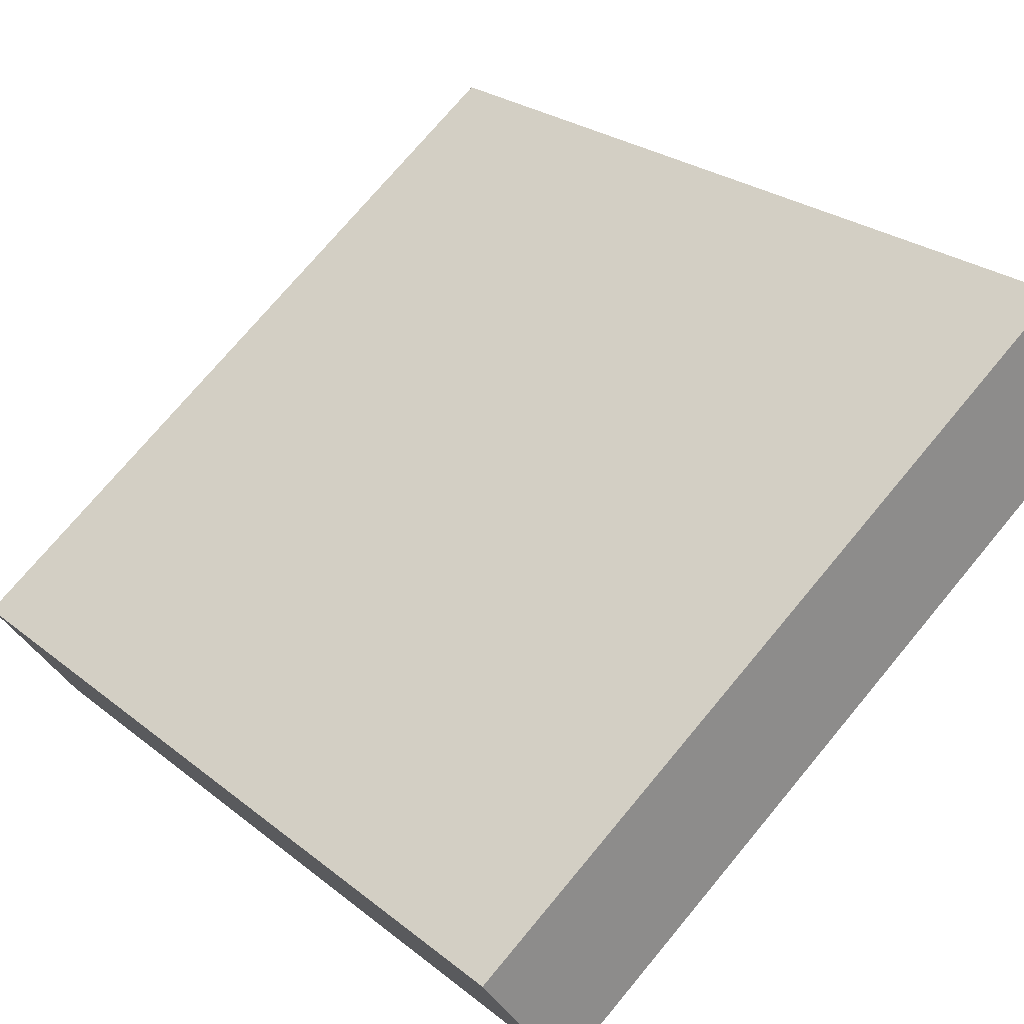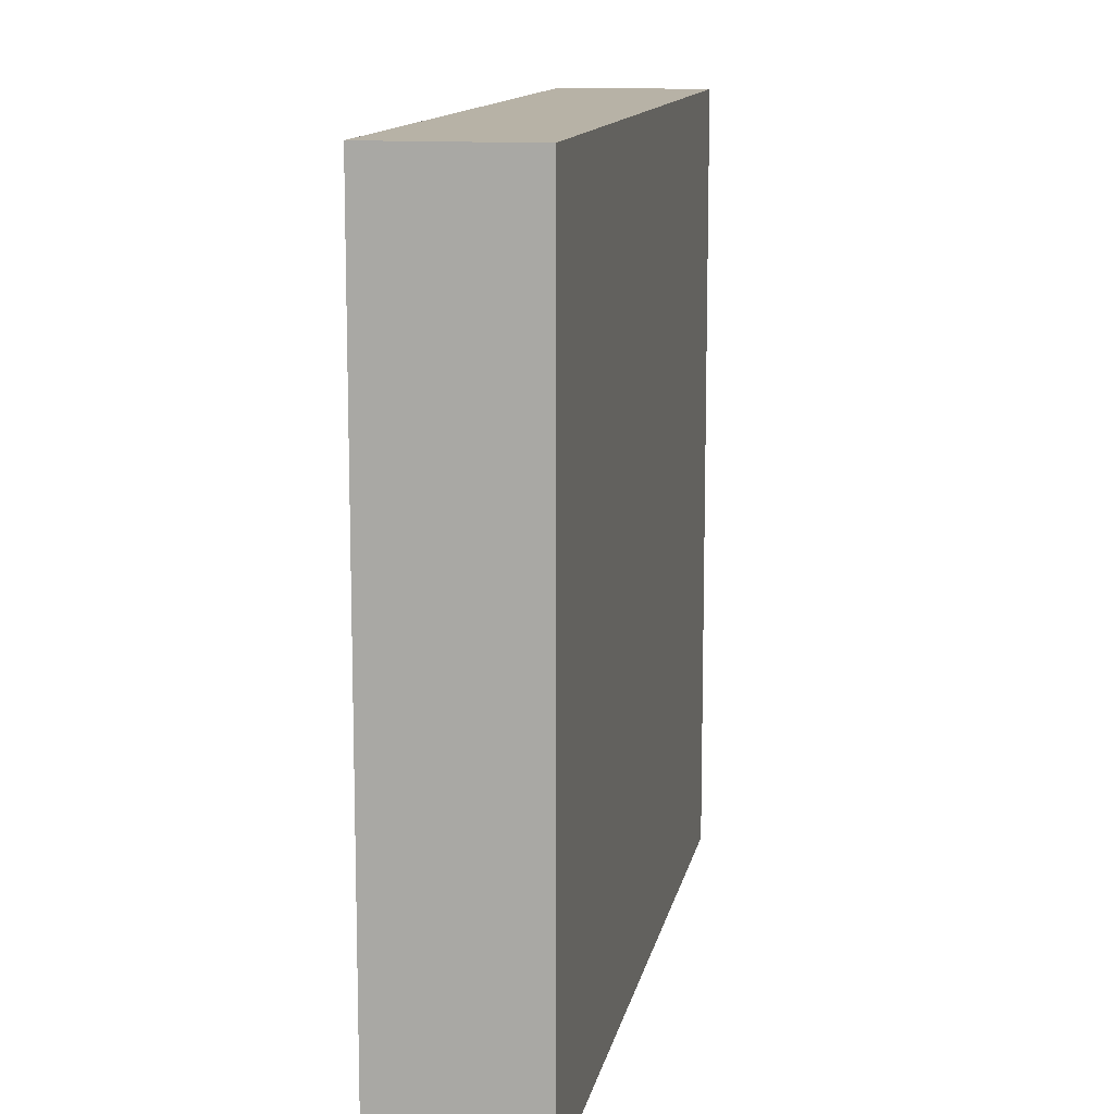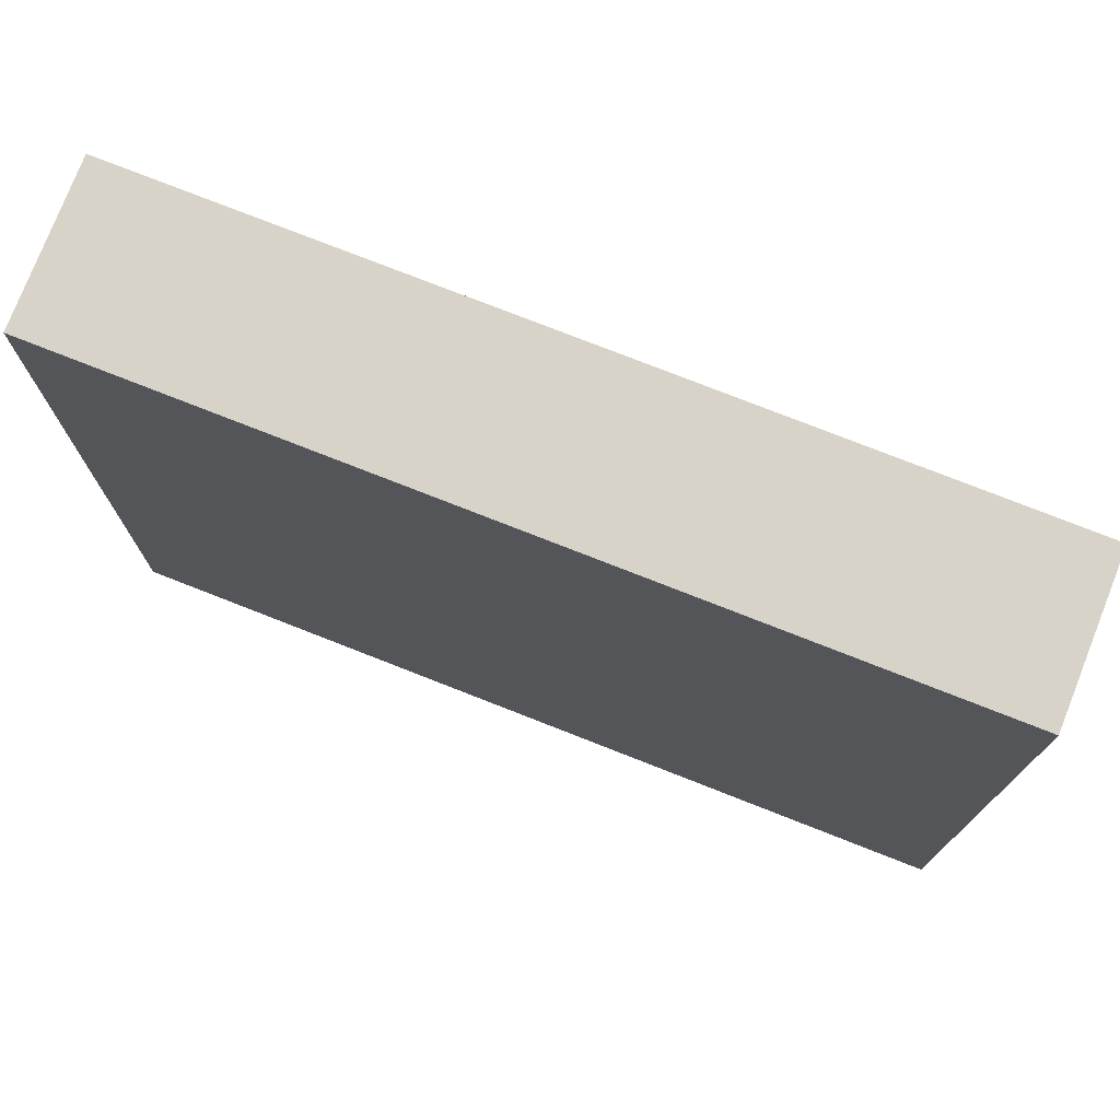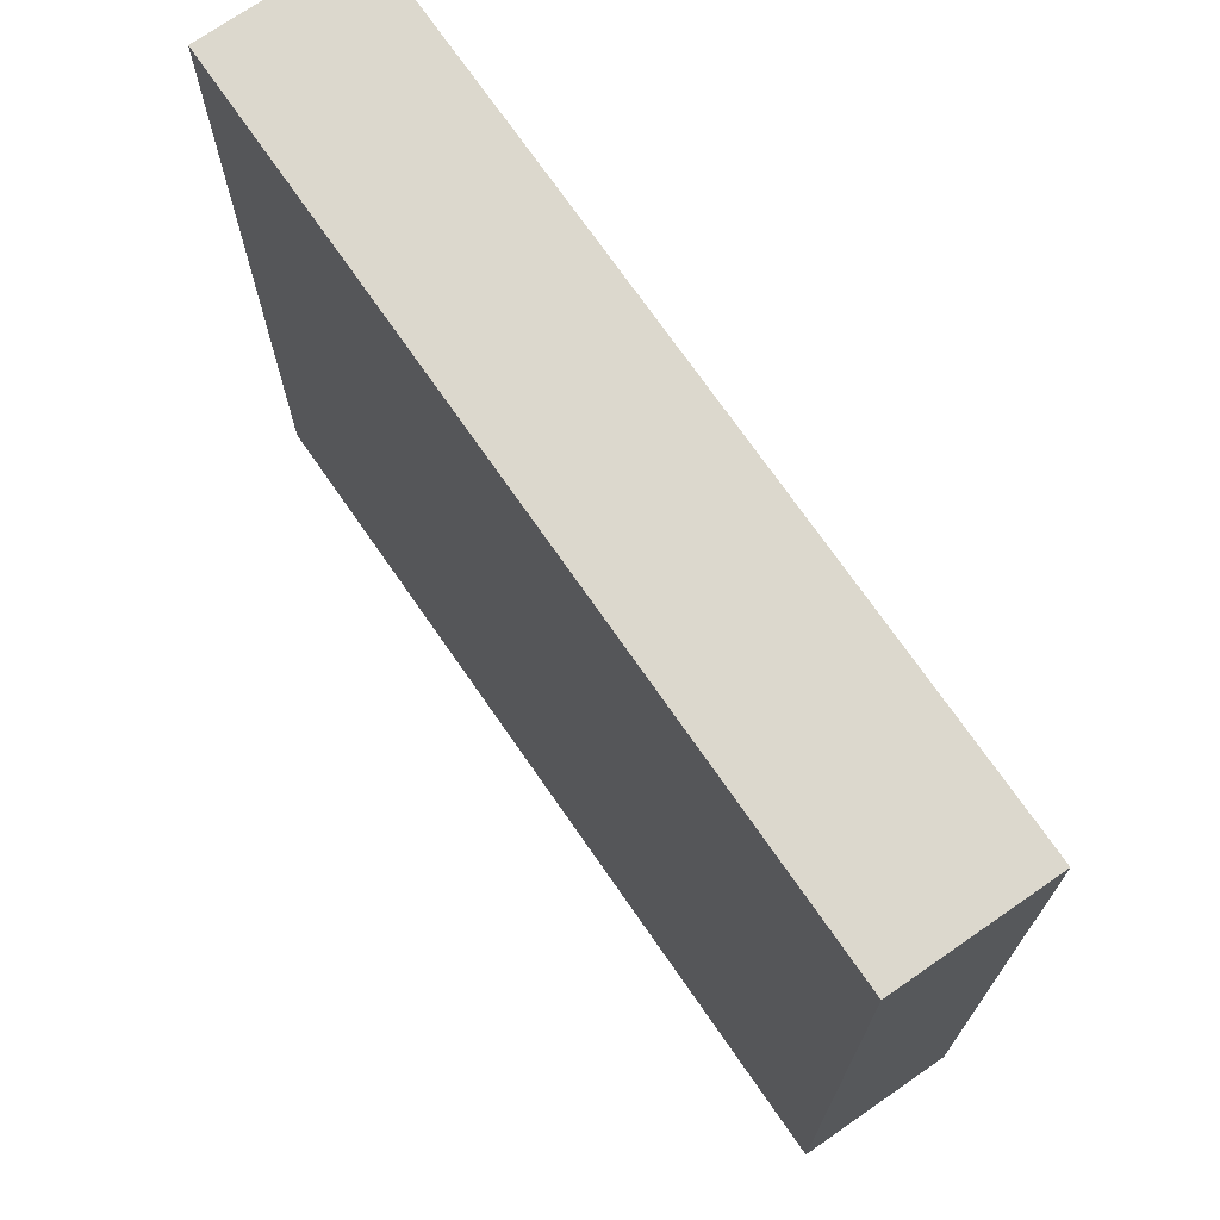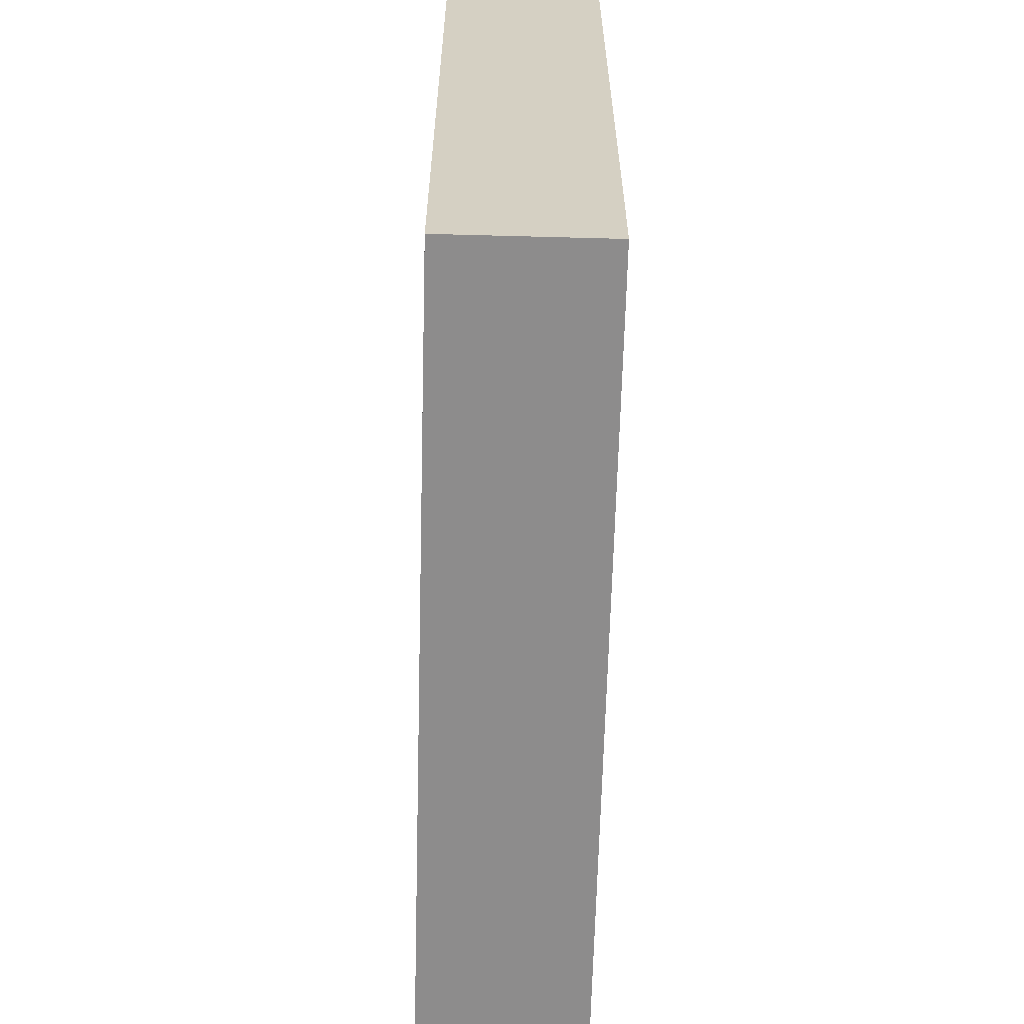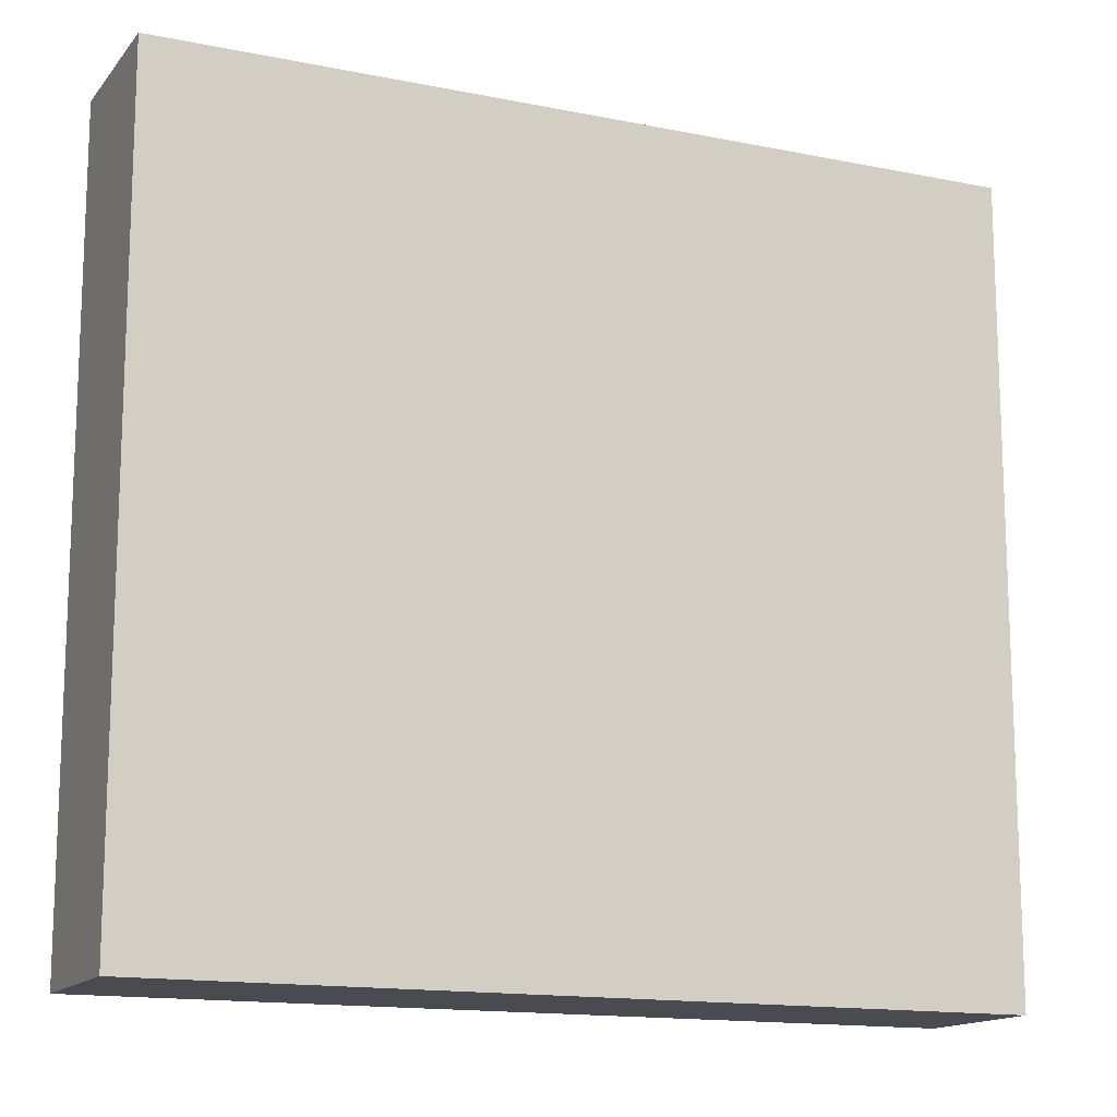
<metadata>
{"format":"obj","ext":"obj","renderer":"f3d","projection":"perspective","resolution":1024,"background":"white","views":[{"elev":73.9,"azim":39.8,"up":"+Y"},{"elev":12.3,"azim":136.3,"up":"+Z"},{"elev":76.5,"azim":-122.8,"up":"+Z"},{"elev":72.5,"azim":91.0,"up":"+Z"},{"elev":-64.3,"azim":124.2,"up":"+Z"},{"elev":-14.4,"azim":-168.4,"up":"+Z"}]}
</metadata>
<code>
v 0.6988 0.364 0.7124
v 0.7001 0.3621 0.7124
v 0.6988 0.364 0.7245
v 0.7001 0.3621 0.7245
v 0.7093 0.3716 0.7245
v 0.7107 0.3697 0.7245
v 0.7093 0.3716 0.7124
v 0.7107 0.3697 0.7124
f 1 2 4 3
f 3 4 6 5
f 5 6 8 7
f 7 8 2 1
f 2 8 6 4
f 7 1 3 5

</code>
